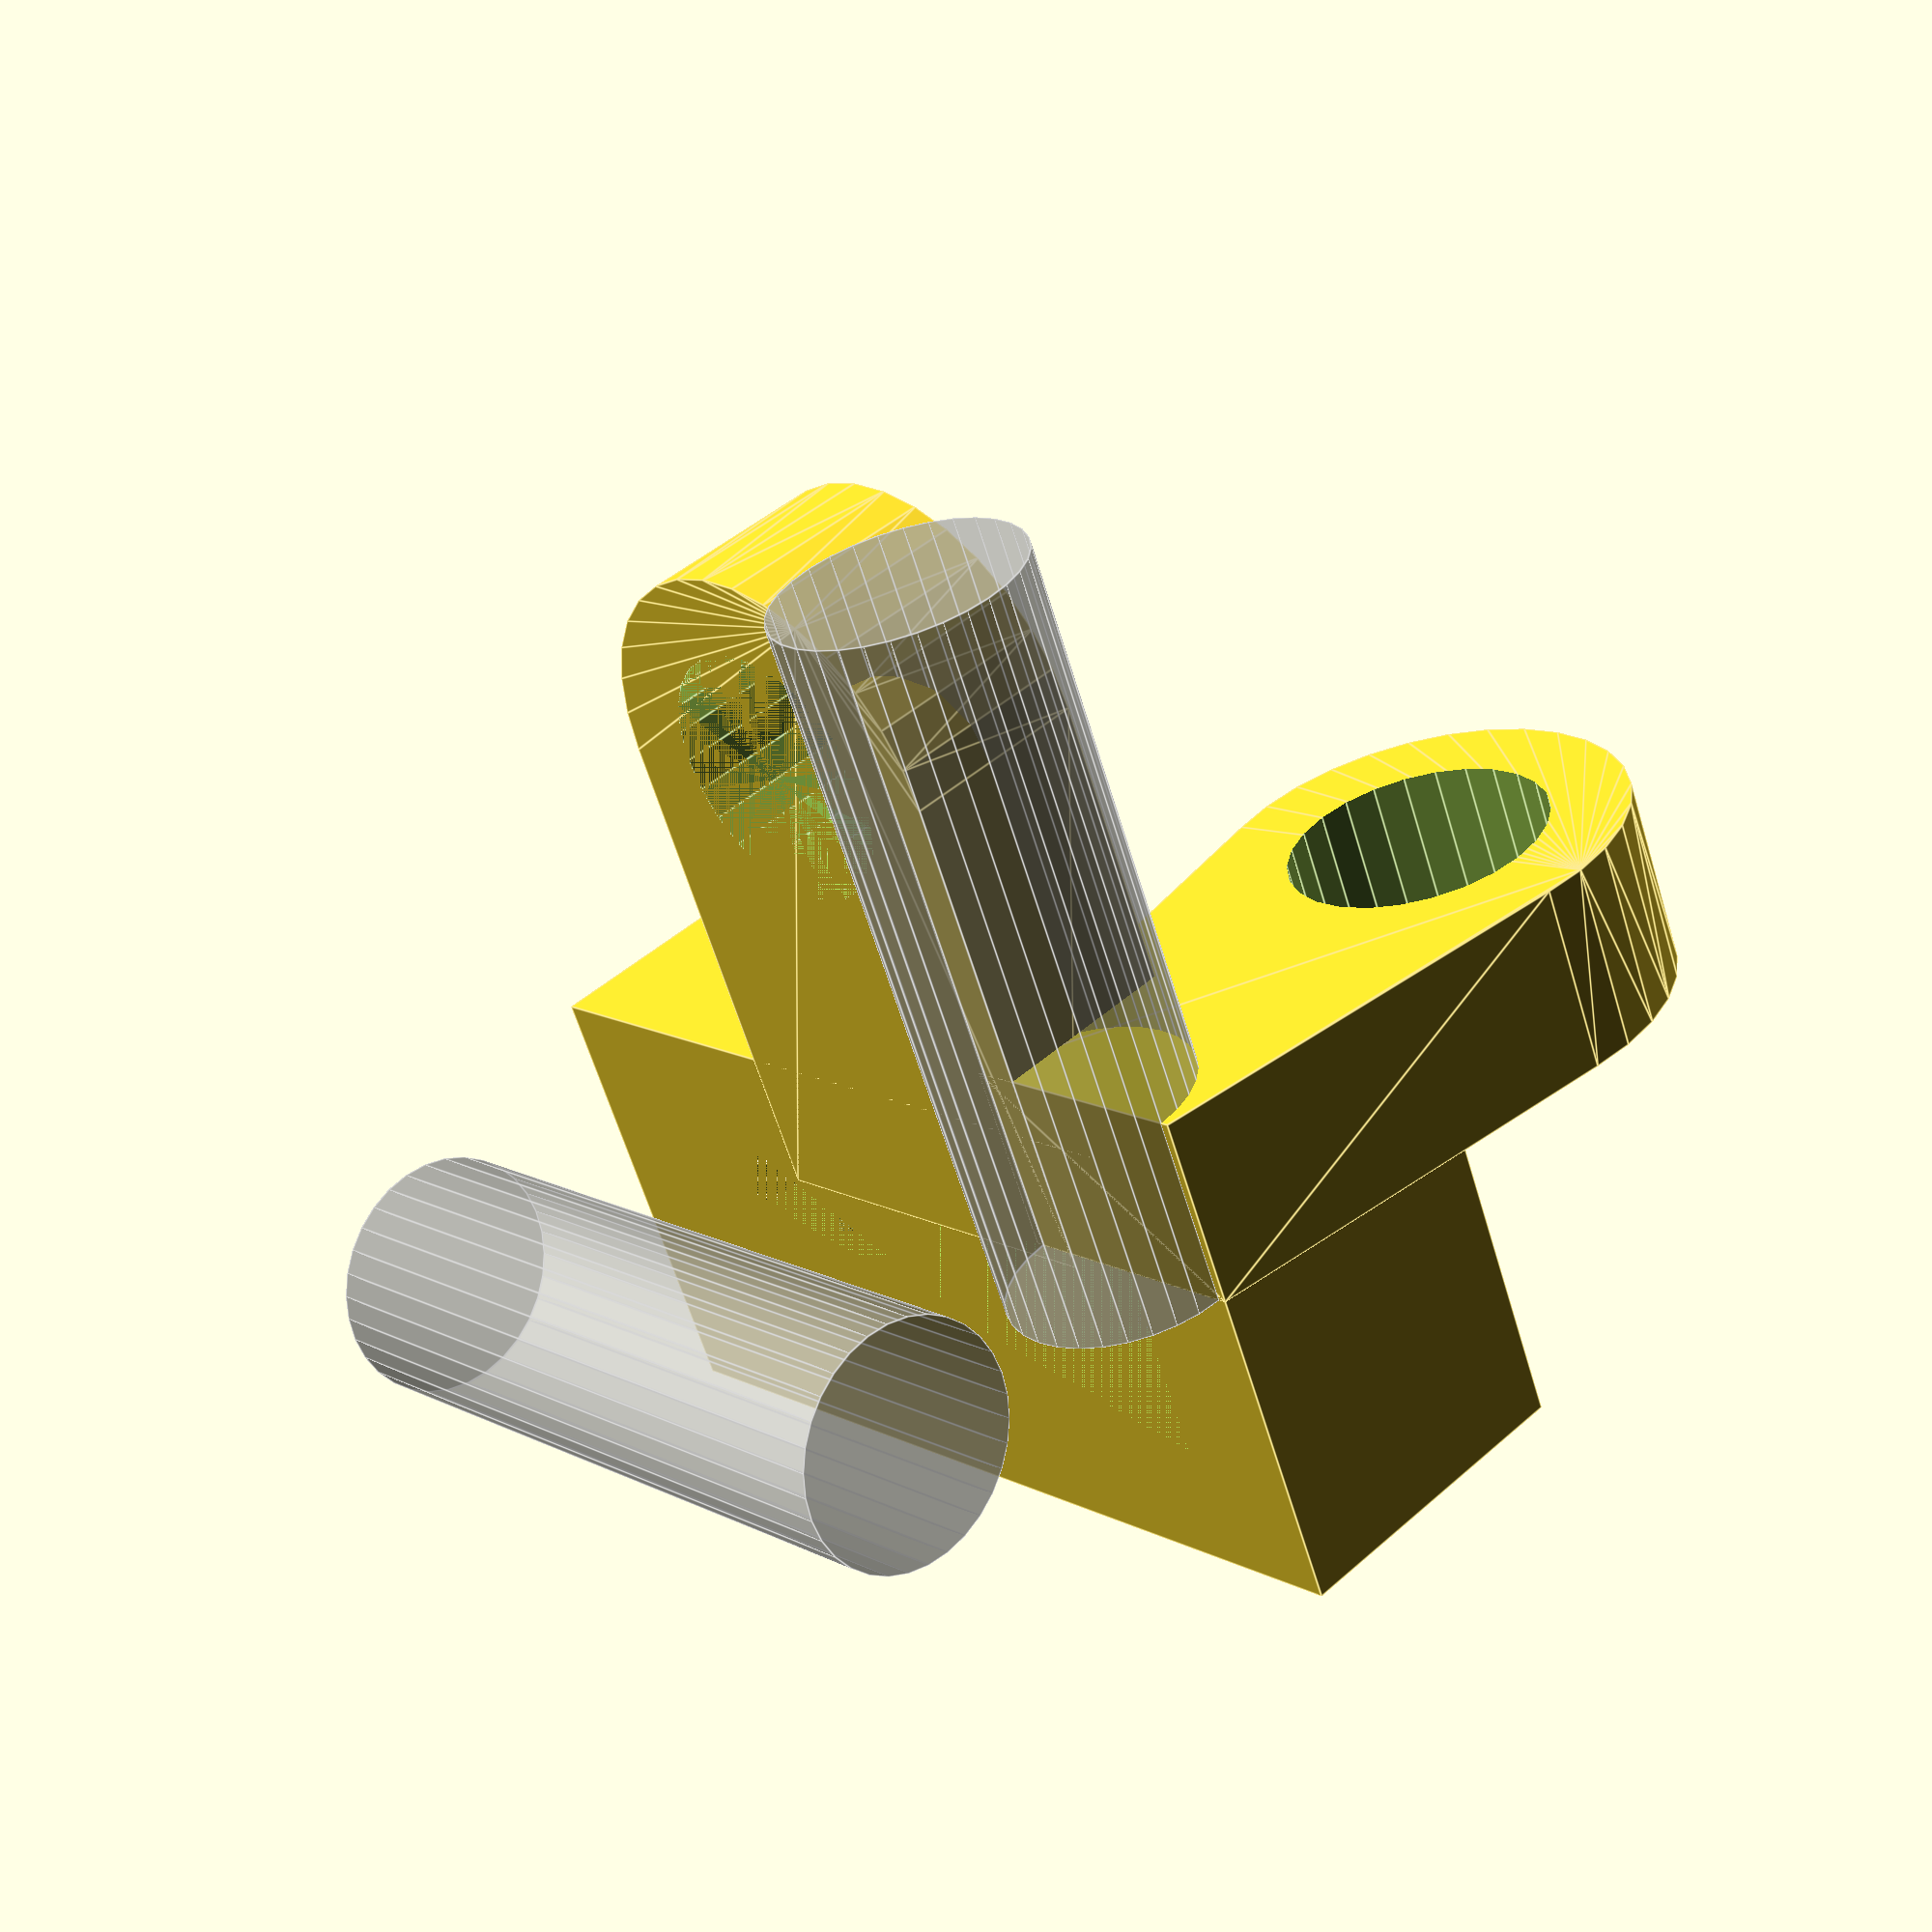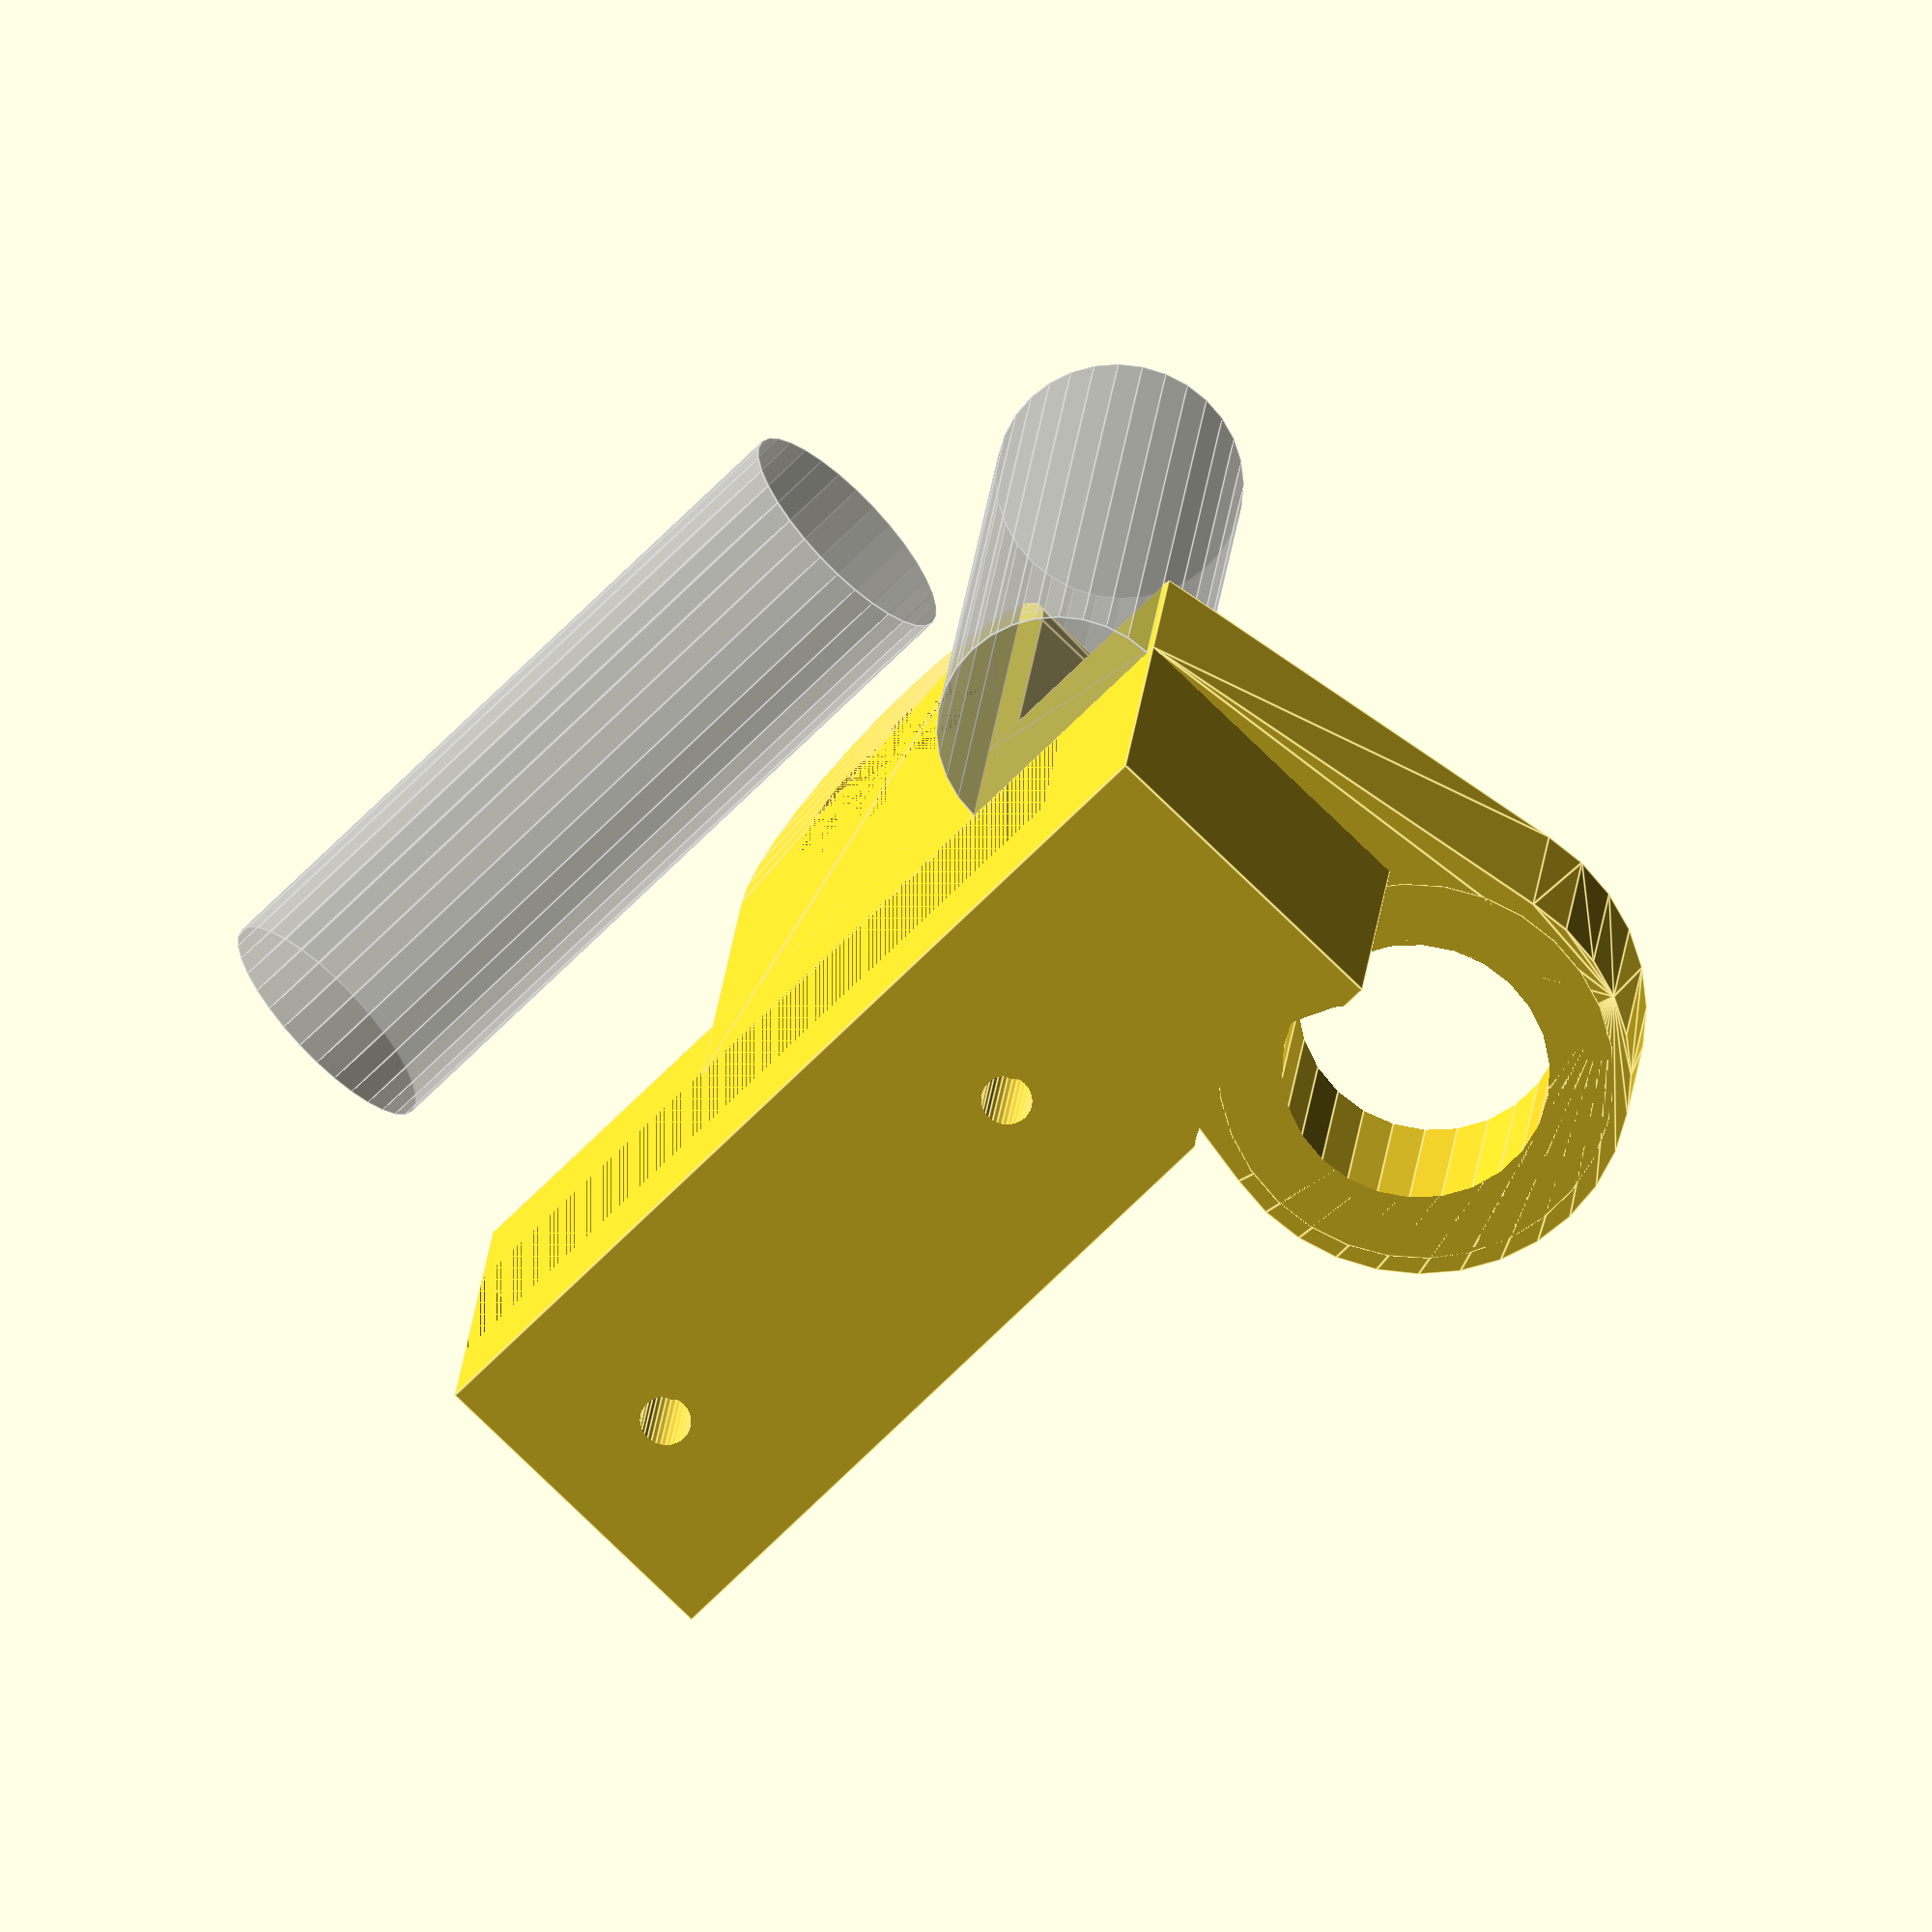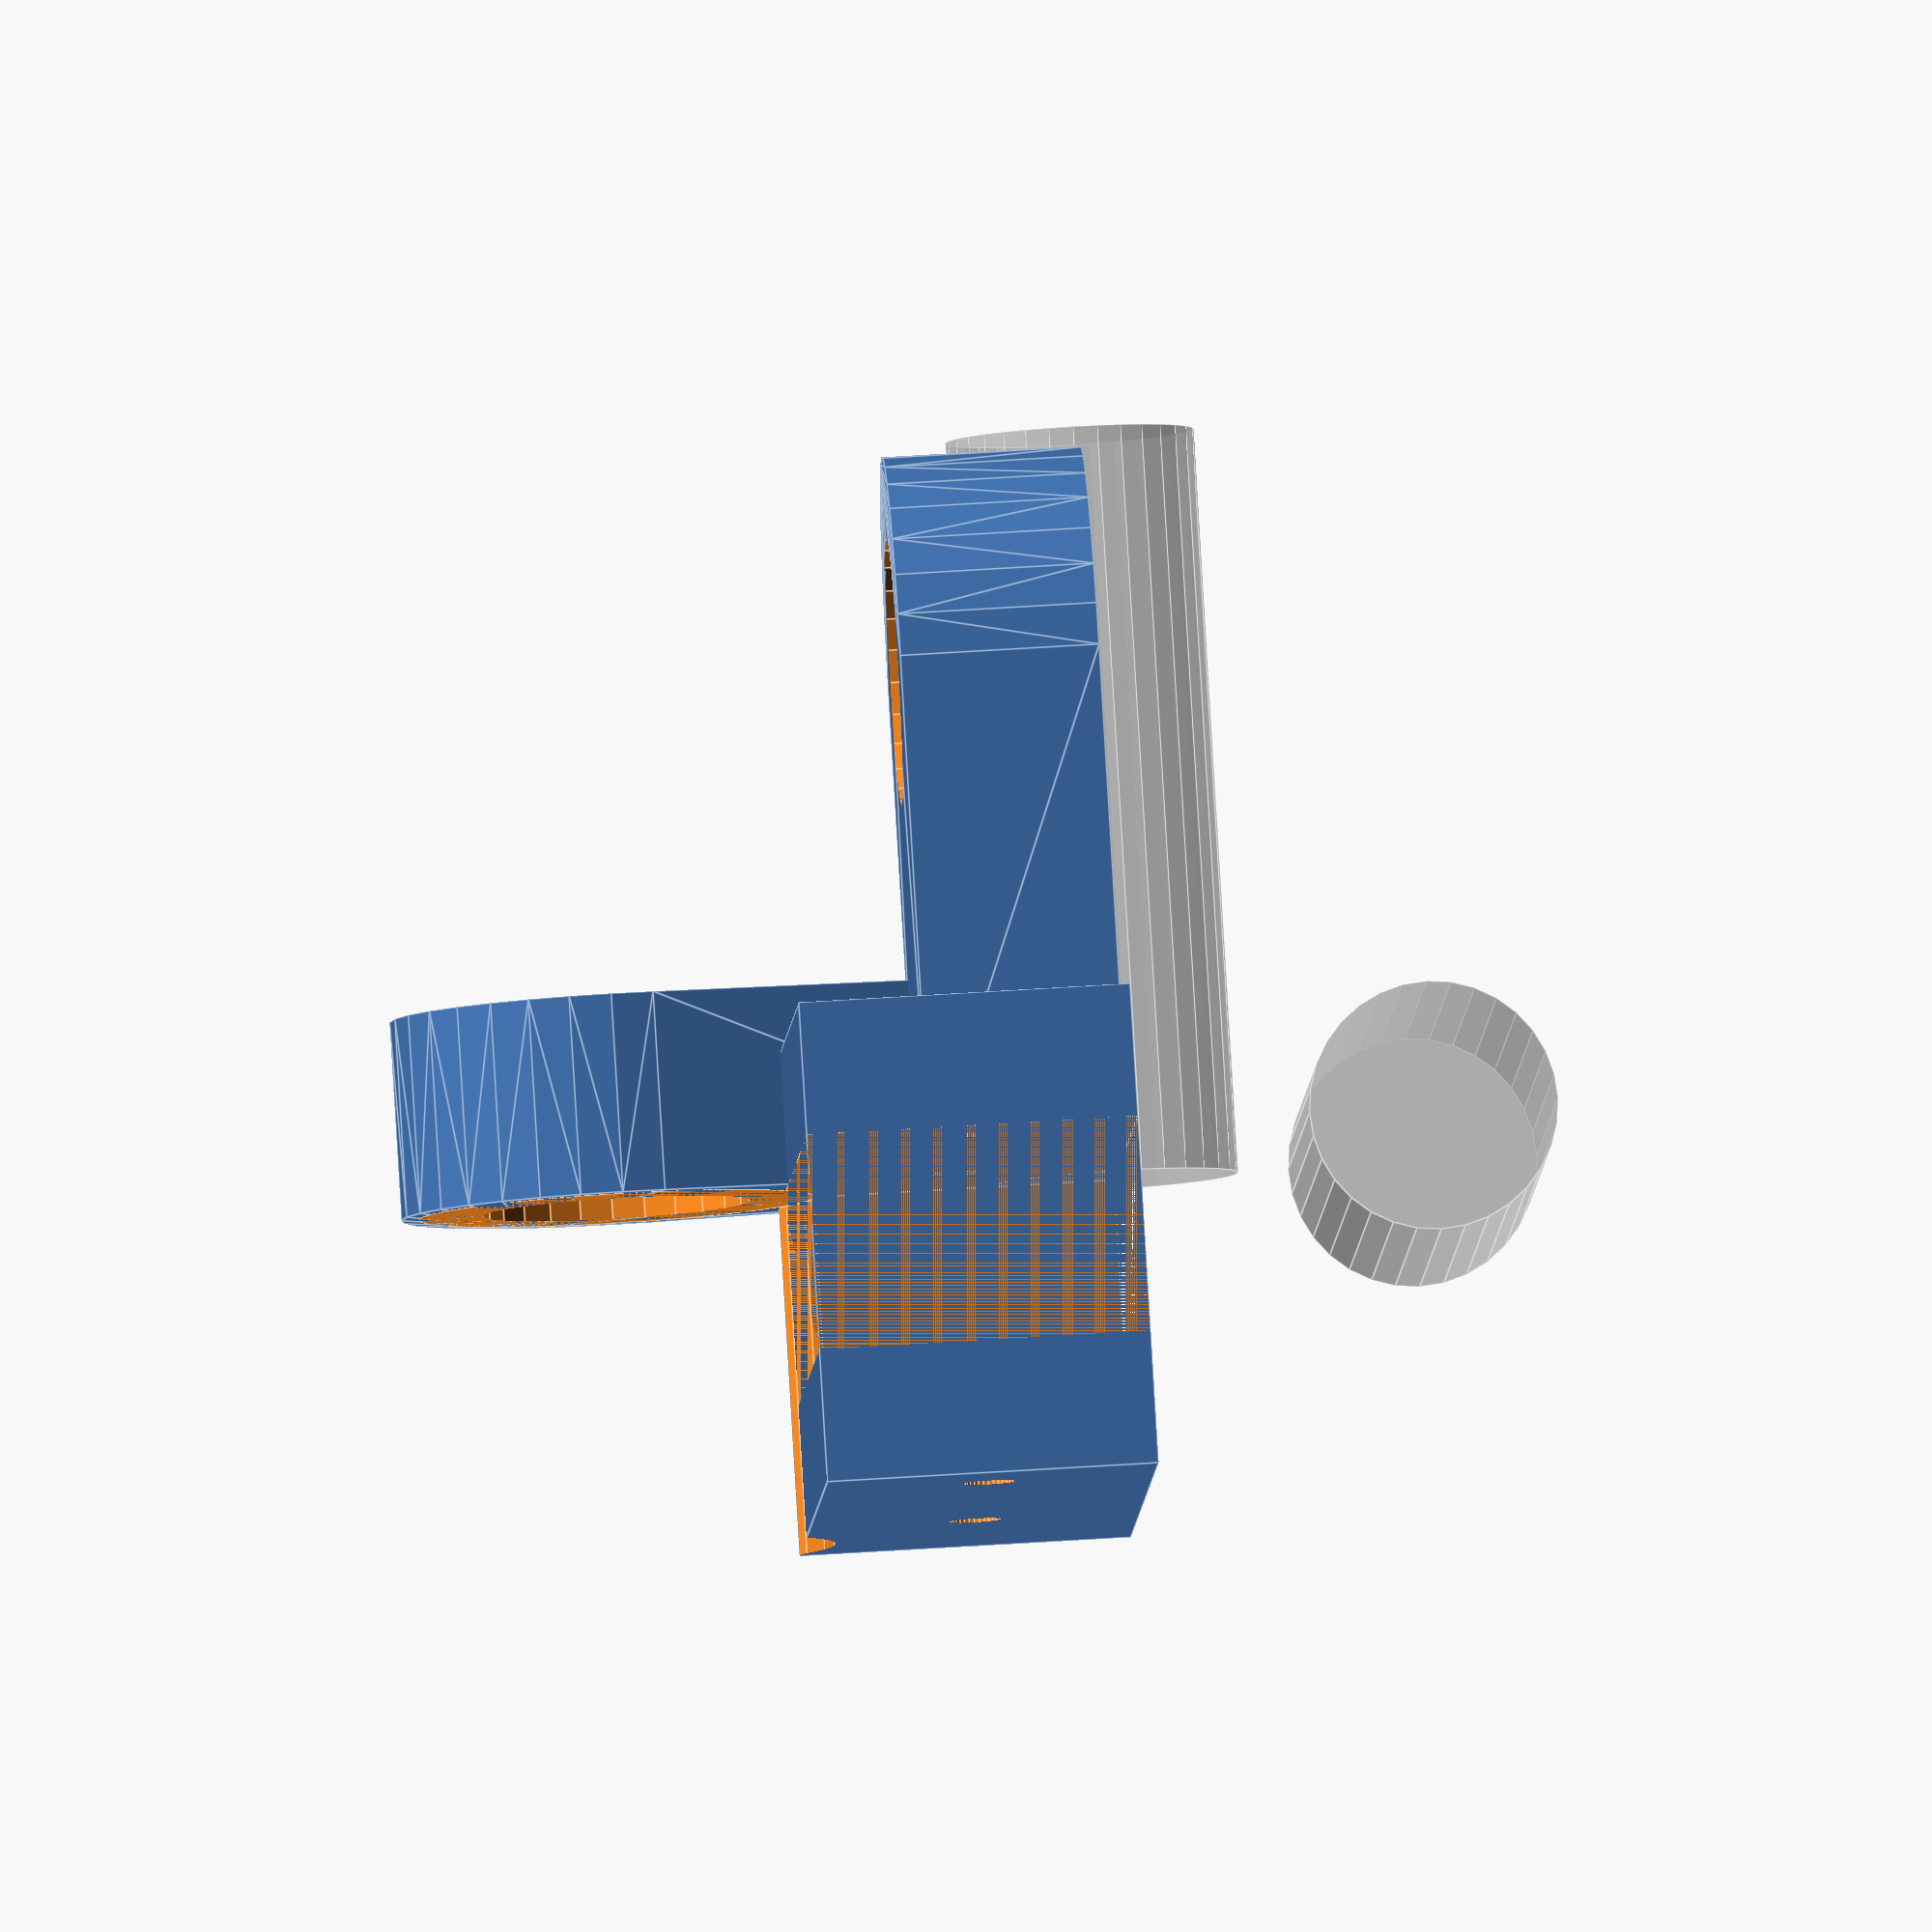
<openscad>
box_x = 400;
box_y = 400;
box_z = 400;

x_rod_l = 500;
y_rod_l = 400;

rod_space = 18; // default ultimaker space between rods is 18mm
rod_h = -0; // rod offset in height from top of box

gt2_d = 16;
gt2_h = 13;
gt2_bw = 8;
wood_thickness = 13;
wood_t = wood_thickness;
bearing_d = 16; // skateboard 22 litet 16
bearing_h = 7;
bearing_extra = 0.2;

coupler_length = 25;
coupler_d = 19;

nema_shaft = 24;

xy_rod_d = 8;
small_rod_d = 8;

rod_ws = 30;

fn = 32;

// Parts you need to print
rotate([0,-90,0]) mirror([0,1,0]) mount1(); // 2pcs
//rotate([0,-90,0]) mirror([0,0,0]) mount1(); // 2pcs
//rotate([0,-90,0]) xmotor(); // 1pcs
//rotate([0,90,0]) ymotor(); // 1pcs
 // 4pcs https://www.youmagine.com/designs/open-xy-blocks-with-adjustable-belt-tension-for-original-ultimaker-8mm-gantry-rods


p_x = 350;
p_y = 350;
//translate([-p_x/2, -p_y/2,0]) %cube([p_x,p_y,10]);
//mount1();
//visual();
module visual() {
    
//Parts for visual:

color("green") %woodbox();
color("cyan") %small_rods();
color("cyan") %rods();
color("orange") %belts();
color("cyan") translate([box_x/2-rod_ws, -box_y/2-wood_t-nema_shaft, rod_h-rod_space]) %nema17();
color("blue") translate([box_x/2-rod_ws, -box_y/2-wood_t-coupler_length/2, rod_h-rod_space]) %coupler();

color("cyan") translate([box_x/2+wood_t+nema_shaft, -box_y/2+rod_ws, rod_h]) rotate([0,0,90]) %nema17();
color("blue") translate([box_x/2+wood_t+coupler_length/2, -box_y/2+rod_ws, rod_h]) rotate([0,0,90]) %coupler();


color("red")translate([-box_x/2,box_y/2,0])rotate([0,0,-90]) mirror([0,1,0]) %mount1();
color("red")translate([box_x/2,box_y/2,0]) rotate([0,0,-90]) mirror([0,0,0]) %mount1();
color("red")translate([box_x/2,-box_y/2,0])rotate([0,0,90]) mirror([0,1,0]) %mount1();
color("red")translate([-box_x/2,-box_y/2,0]) rotate([0,0,90]) mirror([0,0,0]) %mount1();

color("red")translate([box_x/2-rod_ws-20-20,-box_y/2-wood_t,0]) %xmotor();
color("red")translate([box_x/2+wood_t,-box_y/2+rod_ws+20+20,0]) rotate([0,0,90]) %ymotor();
}
module xmotor() {
    x = 20;
    h = 55;
    wall = 5;
    b_wall = 5;
    m_wall = 8;
    b_h = 12;
    nema_screw_dist = 31.04;
    nema_xy = 42;
    
    motor_offset = 40;
    
    difference() {
        union() {
            translate([0,-wall,-h])cube([x,wood_t+wall*2, h+wall ]);
            translate([motor_offset-nema_xy/2,-nema_shaft,rod_h-rod_space-nema_xy/2]) cube([nema_xy,m_wall,nema_xy]);
            
            
            
            
            translate([0,-nema_shaft,rod_h-rod_space-nema_xy/2]) cube([x,nema_shaft,nema_xy]);
        }
        translate([0,0,-h]) cube([x,wood_t, h]);
        
        // Round cut for motor circle
        hull() {
                translate([motor_offset,-nema_shaft-1,rod_h-rod_space]) rotate([-90,0,0]) cylinder(d=23, h=m_wall+2, $fn=fn);
                translate([motor_offset+nema_xy,-nema_shaft-1,rod_h-rod_space]) rotate([-90,0,0])cylinder(d=23, h=m_wall+2, $fn=fn);
        }
        
        //M3 mounting screws
        translate([x/2,-wall-nema_shaft,-h/4])rotate([-90,0,0])cylinder(d=3.1, h= x*2+nema_shaft, $fn=fn);
        translate([x/2,-wall-nema_shaft,-h+8])rotate([-90,0,0])cylinder(d=3.1, h= x*2+nema_shaft, $fn=fn);
        
        translate([x/2,-nema_shaft,-h/4])rotate([-90,0,0]) cylinder(d=9, h= nema_shaft-wall, $fn=fn);
        
        //Motor mount screw
        translate([motor_offset+nema_screw_dist/2, -nema_shaft,rod_h-rod_space+nema_screw_dist/2]) rotate([-90,0,0]) cylinder(d=3.1, h=m_wall+1, $fn=fn);
        translate([motor_offset-nema_screw_dist/2, -nema_shaft,rod_h-rod_space+nema_screw_dist/2]) rotate([-90,0,0]) cylinder(d=3.1, h=m_wall+1, $fn=fn);
        translate([motor_offset+nema_screw_dist/2, -nema_shaft,rod_h-rod_space-nema_screw_dist/2]) rotate([-90,0,0]) cylinder(d=3.1, h=m_wall+1, $fn=fn);
        translate([motor_offset-nema_screw_dist/2, -nema_shaft,rod_h-rod_space-nema_screw_dist/2]) rotate([-90,0,0]) cylinder(d=3.1, h=m_wall+1, $fn=fn);
        
        //material saving
        hull() {
            save_d = nema_shaft-m_wall-wall;
            translate([0,0-wall-(save_d)/2,rod_h-rod_space+nema_xy/2-save_d/2-wall])rotate([0,90,0])cylinder(d=save_d, h=x);
            translate([0,0-wall-(save_d)/2,rod_h-rod_space-nema_xy/2+save_d/2+wall])rotate([0,90,0])cylinder(d=save_d, h=x);
        }
    }
    
}

module ymotor() {
    x = 20;
    h = 55;
    wall = 5;
    b_wall = 5;
    m_wall = 8;
    b_h = 12;
    nema_screw_dist = 31.04;
    nema_xy = 42;
    
    motor_offset = 40;
    
    mirror([1,0,0]) difference() {
        union() {
            translate([0,-wall,-h])cube([x,wood_t+wall*2, h+wall ]);
            translate([motor_offset-nema_xy/2,-nema_shaft,rod_h-nema_xy/2]) cube([nema_xy,m_wall,nema_xy]);
            
            
            
            
            translate([0,-nema_shaft,rod_h-nema_xy/2]) cube([x,nema_shaft,nema_xy]);
        }
        translate([0,0,-h]) cube([x,wood_t, h]);
        
        // Round cut for motor circle
        hull() {
                translate([motor_offset,-nema_shaft-1,rod_h]) rotate([-90,0,0]) cylinder(d=23, h=m_wall+2, $fn=fn);
                translate([motor_offset+nema_xy,-nema_shaft-1,rod_h]) rotate([-90,0,0])cylinder(d=23, h=m_wall+2, $fn=fn);
        }
        
        //M3 mounting screws
        translate([x/2,-wall-nema_shaft,-h/4])rotate([-90,0,0])cylinder(d=3.1, h= x*2+nema_shaft, $fn=fn);
        translate([x/2,-wall-nema_shaft,-h+8])rotate([-90,0,0])cylinder(d=3.1, h= x*2+nema_shaft, $fn=fn);
        
        translate([x/2,-nema_shaft,-h/4])rotate([-90,0,0])cylinder(d=9, h= nema_shaft-wall, $fn=fn);
        
        //Motor mount screw
        translate([motor_offset+nema_screw_dist/2, -nema_shaft,rod_h+nema_screw_dist/2]) rotate([-90,0,0]) cylinder(d=3.1, h=m_wall+1, $fn=fn);
        translate([motor_offset-nema_screw_dist/2, -nema_shaft,rod_h+nema_screw_dist/2]) rotate([-90,0,0]) cylinder(d=3.1, h=m_wall+1, $fn=fn);
        translate([motor_offset+nema_screw_dist/2, -nema_shaft,rod_h-nema_screw_dist/2]) rotate([-90,0,0]) cylinder(d=3.1, h=m_wall+1, $fn=fn);
        translate([motor_offset-nema_screw_dist/2, -nema_shaft,rod_h-nema_screw_dist/2]) rotate([-90,0,0]) cylinder(d=3.1, h=m_wall+1, $fn=fn);
        
        //material saving
        hull() {
            save_d = nema_shaft-m_wall-wall;
            translate([0,0-wall-(save_d)/2,rod_h+nema_xy/2-save_d/2-wall])rotate([0,90,0])cylinder(d=save_d, h=x);
            translate([0,0-wall-(save_d)/2,rod_h-nema_xy/2+save_d/2+wall])rotate([0,90,0])cylinder(d=save_d, h=x);
        }
    }
    
}

module woodbox() {
    
    //Back
    difference() {
        translate([-box_x/2,-box_y/2-wood_t,-box_z]) cube([box_x,wood_thickness, box_z]);
        translate([box_x/2-rod_ws, -box_y/2-wood_t-1, rod_h-rod_space]) rotate([-90,0,0])cylinder(d=22, h=wood_t*2, $fn=fn); 
    }
    //front
    translate([-box_x/2,box_y/2,-100]) cube([box_x,wood_thickness, 100]);
    //Left
    translate([box_x/2,-box_y/2,-box_z]) cube([wood_thickness,box_y, box_z]);
    //Right
    translate([-box_x/2-wood_t,-box_y/2,-box_z]) cube([wood_thickness,box_y, box_z]);
    
}

module small_rods() {
    
    //Rods
translate([0,x_rod_l/2,rod_h]) rotate([90,0,0]) cylinder(d=small_rod_d, h= x_rod_l, $fn=fn);
translate([-y_rod_l/2,0,rod_h-rod_space]) rotate([0,90,0]) cylinder(d=small_rod_d, h= y_rod_l, $fn=fn);
    
}

module rods() {
    
    //Rods
    translate([-box_x/2+rod_ws,y_rod_l/2,rod_h-rod_space]) rotate([90,0,0]) cylinder(d=small_rod_d, h= y_rod_l, $fn=fn);
    translate([box_x/2-rod_ws,y_rod_l/2,rod_h-rod_space]) rotate([90,0,0]) cylinder(d=small_rod_d, h= y_rod_l, $fn=fn);
    
    translate([-x_rod_l/2,-box_y/2+rod_ws,rod_h]) rotate([0,90,0]) cylinder(d=small_rod_d, h= x_rod_l, $fn=fn);
    translate([-x_rod_l/2,box_y/2-rod_ws,rod_h]) rotate([0,90,0]) cylinder(d=small_rod_d, h= x_rod_l, $fn=fn);
    
}
//bearing();
module bearing() {
    cylinder(d=bearing_d, h= bearing_h, $fn=fn);
}

module belts() {
    translate([0,-box_y/2+rod_ws,rod_h-rod_space]) belt(box_x-rod_ws*2);
    translate([0,box_y/2-rod_ws,rod_h-rod_space]) belt(box_x-rod_ws*2);
    
    rotate([0,0,90]) translate([0, -box_x/2+rod_ws, rod_h]) belt(box_y-rod_ws*2);
    rotate([0,0,90]) translate([0, box_x/2-rod_ws, rod_h]) belt(box_y-rod_ws*2);
}
module belt(in) {
    
    hull() {
        
        translate([in/2, gt2_bw/2, 0]) rotate([90,0,0]) cylinder(d=gt2_d, h=gt2_bw);
        translate([-in/2, gt2_bw/2, 0]) rotate([90,0,0]) cylinder(d=gt2_d, h=gt2_bw);
    }    
    translate([in/2, gt2_h, 0]) rotate([90,0,0]) cylinder(d=gt2_d, h=gt2_h*2);
    translate([-in/2, gt2_h, 0]) rotate([90,0,0]) cylinder(d=gt2_d, h=gt2_h*2);
}


module mount1() {
    
    x = 20;
    h = 50;
    wall = 8;
    b_wall = 5;
    b_h = 12;
    
    difference() {
        union() {
            translate([0,-wall,-h])cube([x,wood_t+wall*2, h+wall ]);
            hull() {
                translate([0,-rod_ws,rod_h-rod_space]) rotate([0,90,0]) cylinder(d=bearing_d+b_wall*2, h=b_h, $fn=fn);
                translate([0,0,rod_h-rod_space-(bearing_d+b_wall*2)/2])cube([b_h,1,bearing_d+b_wall*2]);
            }
            hull() {
                translate([rod_ws,0,rod_h])  rotate([0,0,-90]) rotate([0,90,0]) cylinder(d=bearing_d+b_wall*2, h=b_h, $fn=fn);
                translate([0,-b_h,rod_h-bearing_d/2])cube([1,b_h,bearing_d]);
            }
        }
        translate([0,0,-h]) cube([x,wood_t, h]);
        translate([0,-rod_ws,rod_h-rod_space]) rotate([0,90,0])  cylinder(h= b_h+1, d=bearing_d+bearing_extra);
        translate([rod_ws,+wood_t+wall+1,rod_h])  rotate([0,0,-90]) rotate([0,90,0]) cylinder(h= b_h+1+wood_t+wall+1, d=bearing_d+bearing_extra);
        
        // motor mount block
        translate([rod_ws,+wood_t+wall+1,rod_h])  rotate([0,0,-90]) rotate([0,90,0]) cylinder(h= 1+wood_t+wall, d=24);
        
        //M3 mounting screws
        translate([x/2,0,-h/4])rotate([-90,0,0])cylinder(d=3.1, h= x*2, $fn=fn);
        translate([x/2,-wall,-h+8])rotate([-90,0,0])cylinder(d=3.1, h= x*2, $fn=fn);
    }
    
}

module torus(d1,h,d2) {
    difference() {
        cylinder(d=d1, h = h, $fn=fn);
        cylinder(d=d2, h = h, $fn=fn);
    }
}

%translate([0,0,rod_h-rod_space]) lm8luu();
%translate([0,0,rod_h]) rotate([0,0,90])lm8luu();
module lm8luu() {
    rotate([0,90,0]) cylinder(d=15, h=45, $fn=fn);
    
}
module lm8uu() {
    cylinder(d=15, h=24, $fn=fn);
    
}

module coupler() {
    //Dimensions 25mm x 19mm
    
    d=19;
    h=25;
    
    rotate([-90,0,0])cylinder(d=d, h=h, $fn=fn);
    
}
// nema 17 from internet
module nema17()
{
	nema_side = 42.2;
	nema_bolts = 31.04/2.0;
	nema_depth = 3.8;
	M3 = 3.0/2.0;

	//bevel corners
	r1 = nema_side/2- nema_bolts;
	r2 = sqrt(2)* r1 ;
	r=(r2-r1)*2;
	
	
	rotate([0,0,180]) translate([-nema_side/2, 0,-nema_side/2])  difference()
	{
	
		union()
		{
			cube([nema_side,33.8,nema_side]);
	
			translate( [nema_side/2,0,nema_side/2]) 
				rotate(90,[1,0,0]) 
					{
						cylinder(r = 11, h = 2, $fn = 40);
						cylinder(r = 5.0/2.0, h = nema_shaft, $fn = 20);
					}
		}
	
	
		translate( [nema_side/2,0,nema_side/2])
		{
	
			for(j=[1:4])
			{
				rotate(90*j,[0,1,0]) 
					translate( [nema_side/2,33.8/2,nema_side/2]) 
				rotate(45,[0,1,0]) 
				cube([30,50,r], center = true);
			}
	
			//bolt holes
			for(j=[1:4])
			{		
				rotate(90*j,[0,1,0]) 
				translate( [nema_bolts,0,nema_bolts]) 
					rotate(-90,[1,0,0]) 
					{
						cylinder(r = M3, h = nema_depth*2, $fn = 20,center=true);
					}
	
			}
		}
	}
}

</openscad>
<views>
elev=314.9 azim=24.1 roll=224.5 proj=p view=edges
elev=254.8 azim=173.5 roll=314.5 proj=o view=edges
elev=300.3 azim=295.9 roll=86.2 proj=o view=edges
</views>
